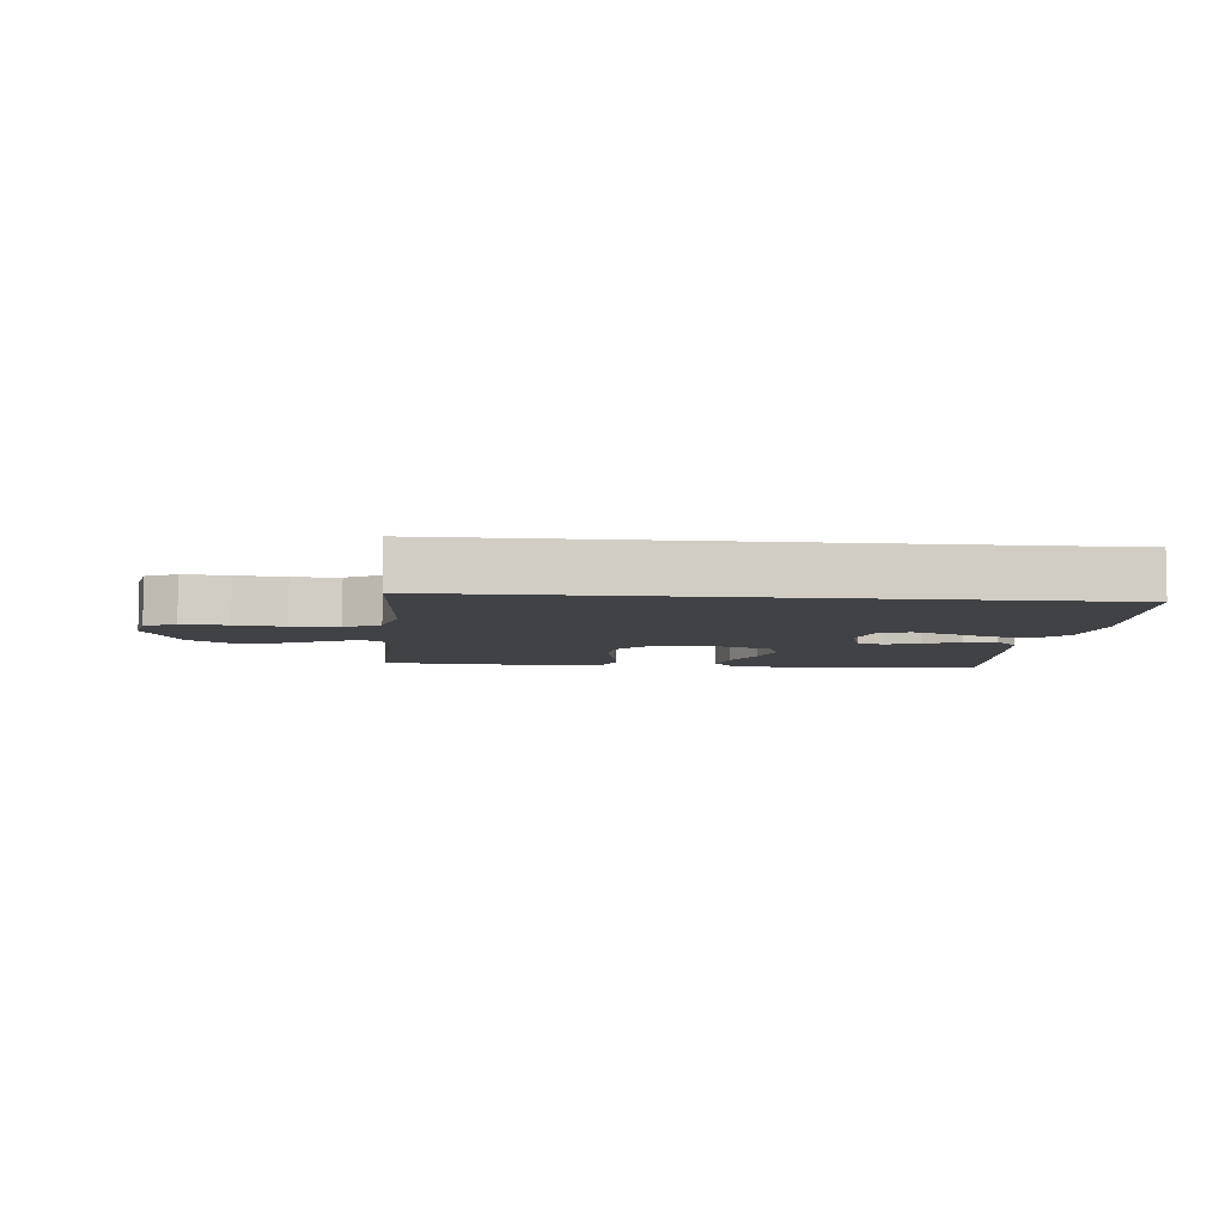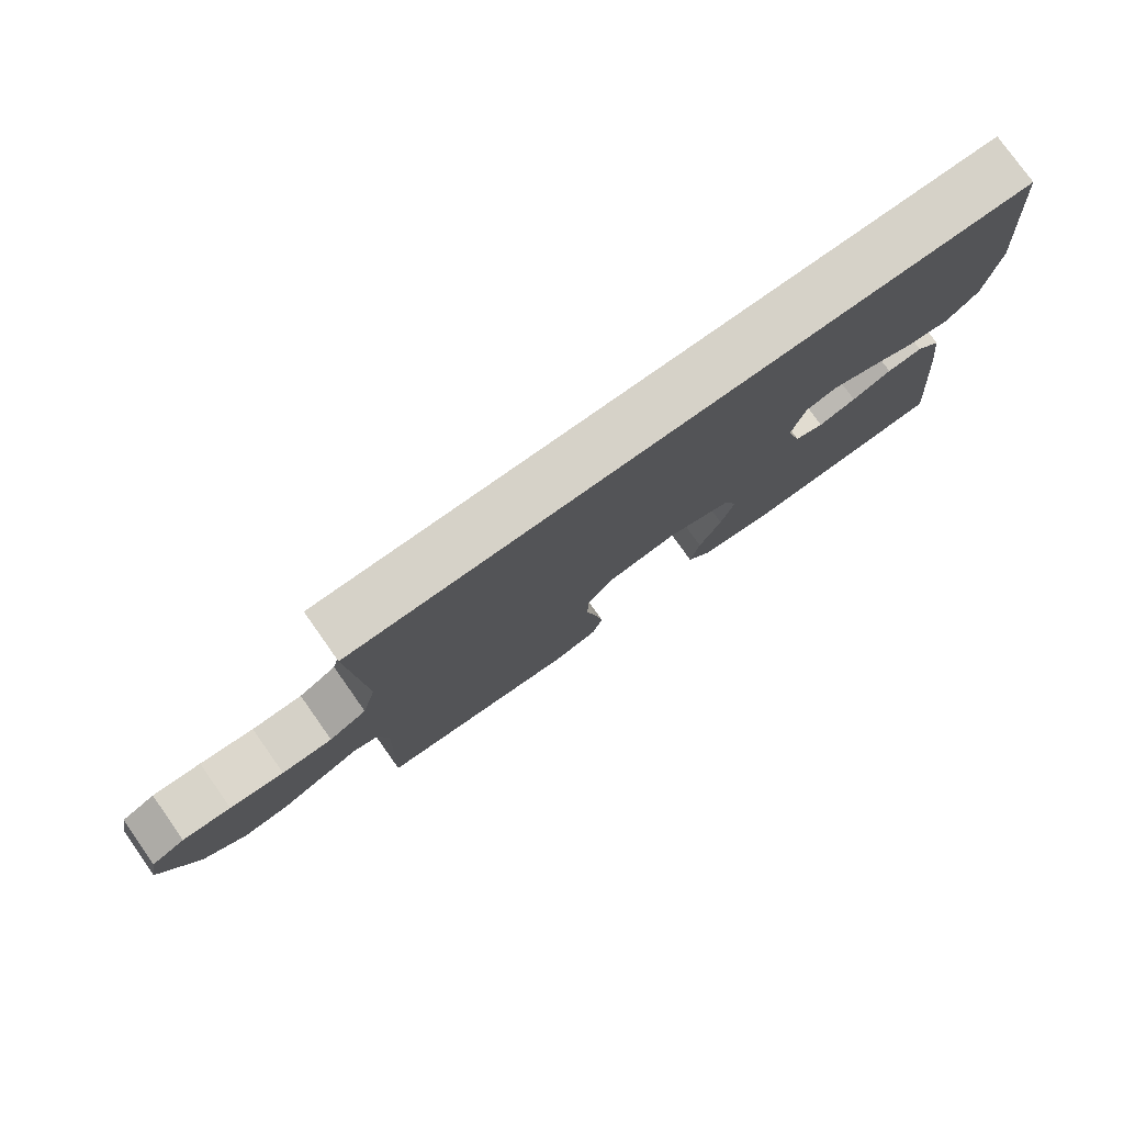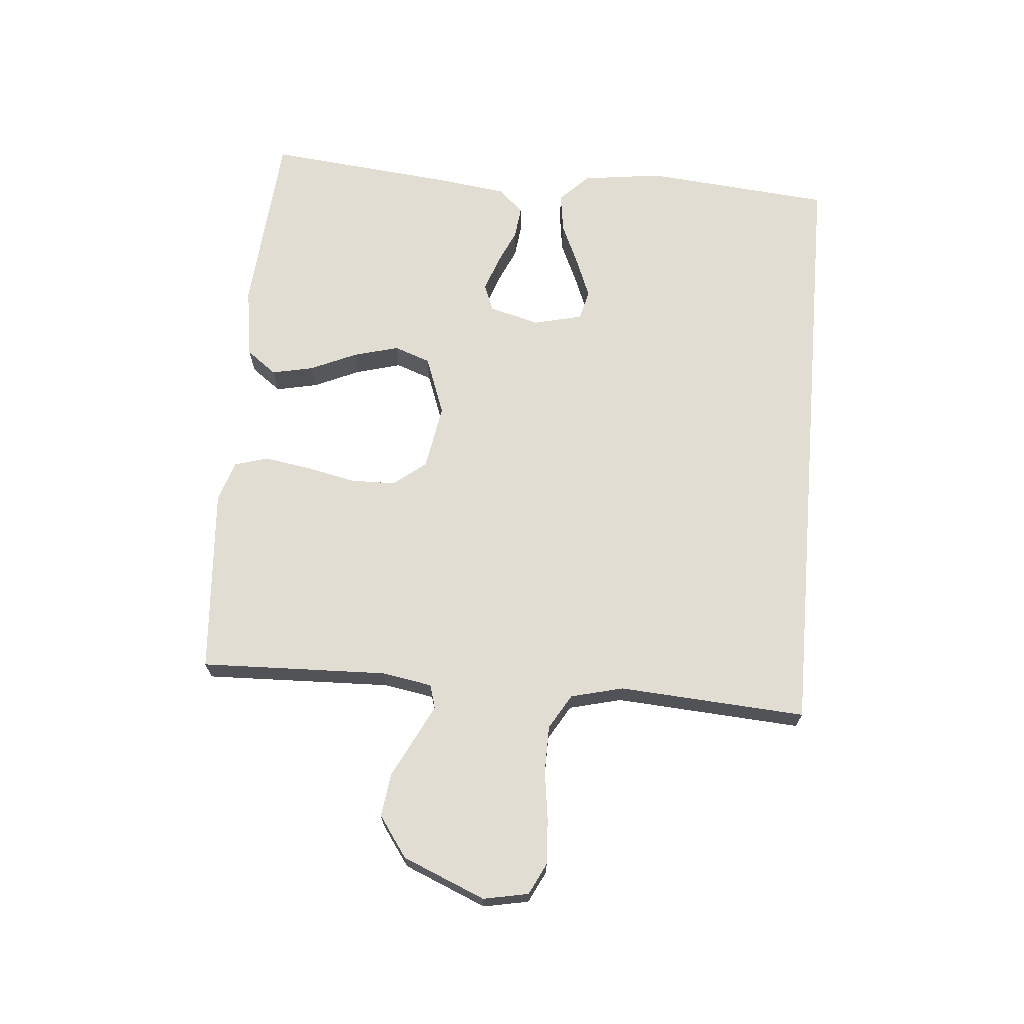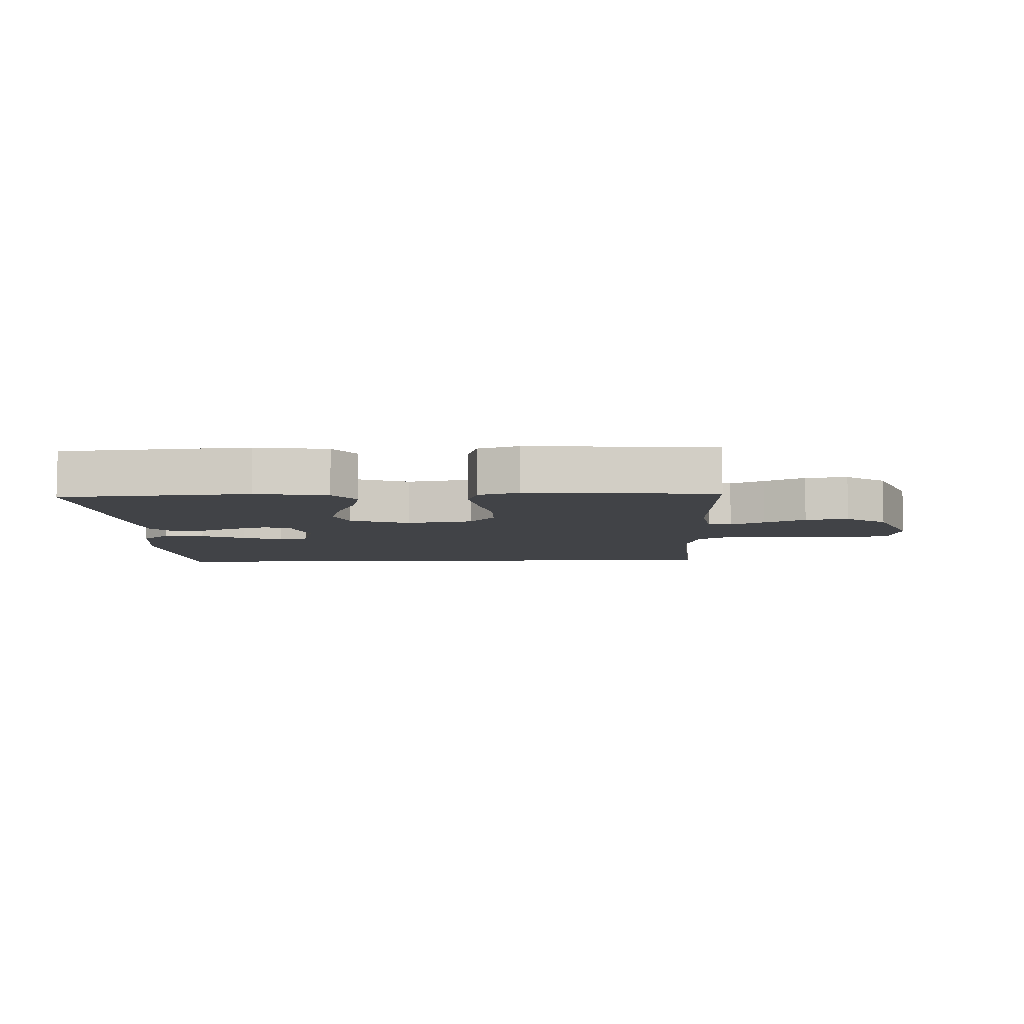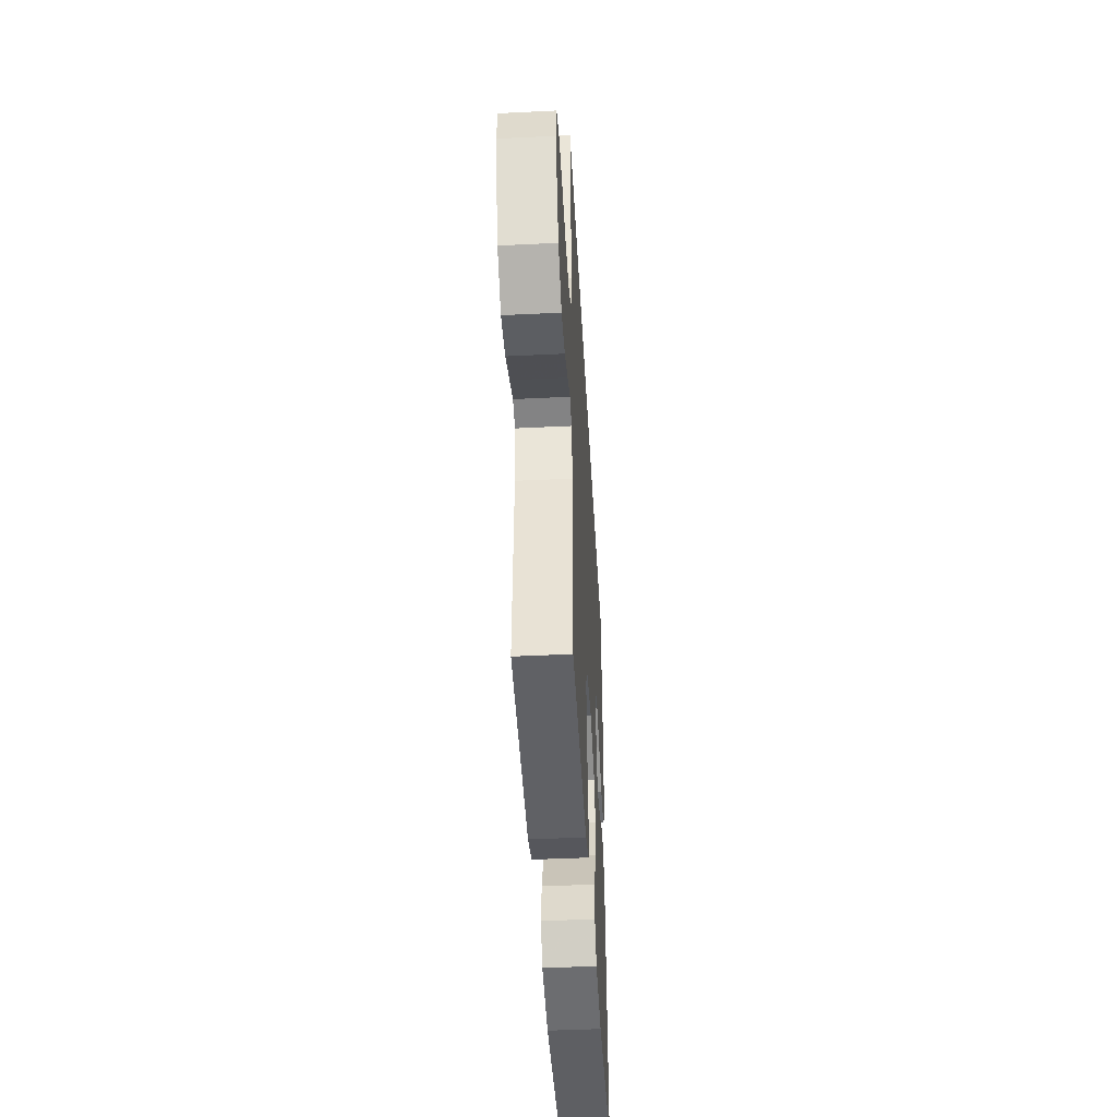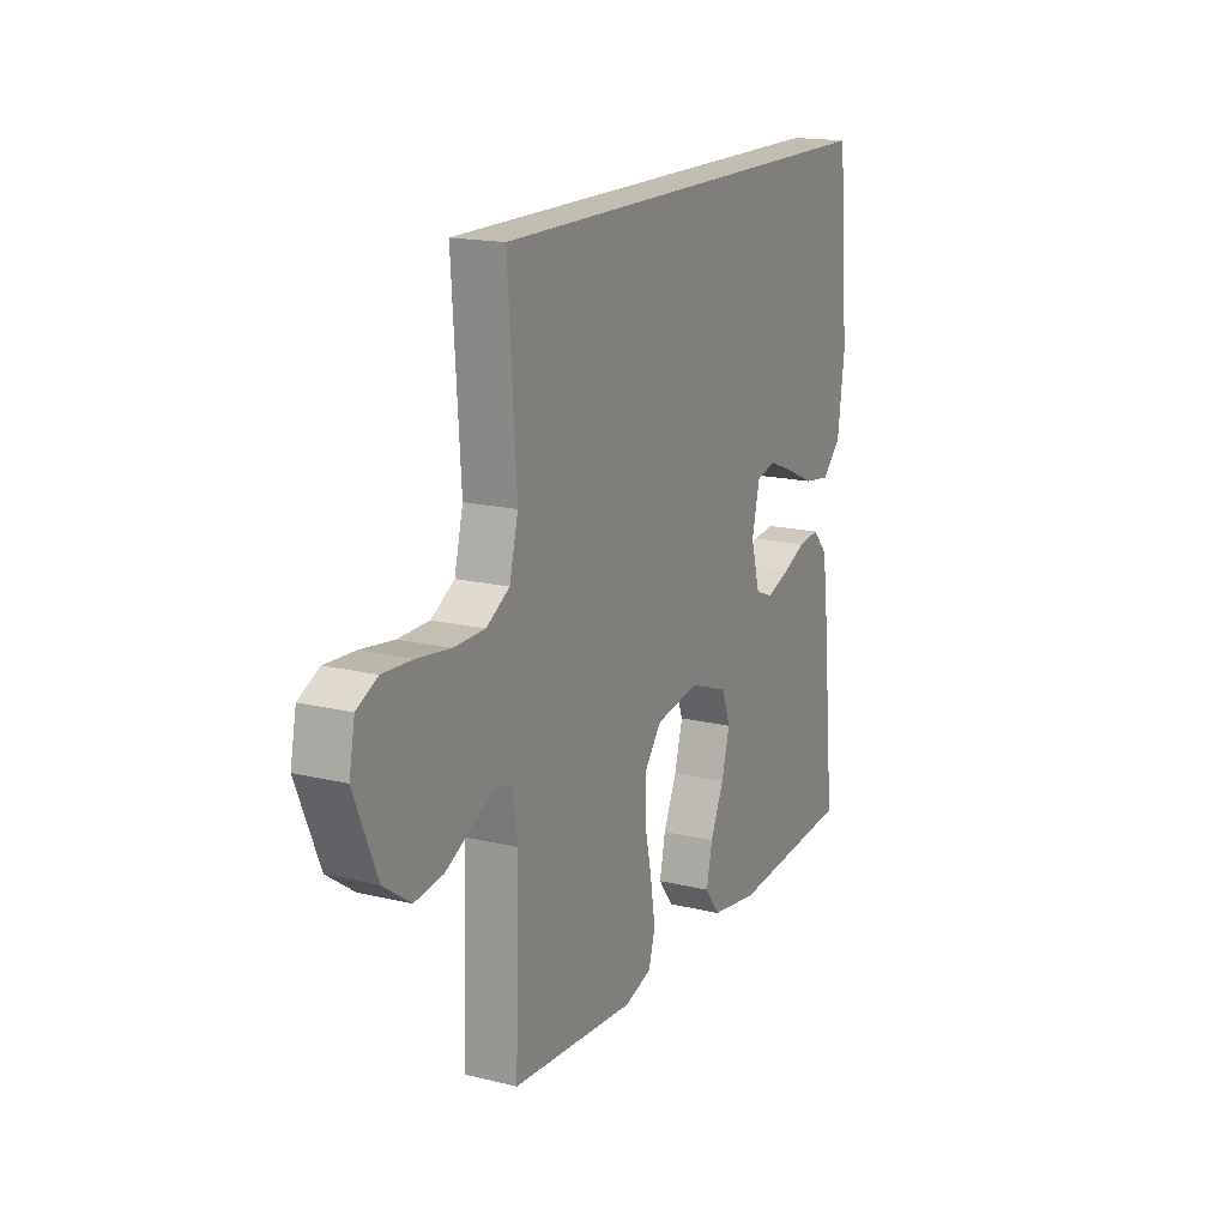
<metadata>
{"format":"obj","ext":"obj","renderer":"f3d","projection":"perspective","resolution":1024,"background":"white","views":[{"elev":-6.2,"azim":-5.7,"up":"+Y"},{"elev":78.2,"azim":-35.3,"up":"+Z"},{"elev":68.3,"azim":-85.1,"up":"+Y"},{"elev":-7.1,"azim":-177.8,"up":"+Y"},{"elev":-45.2,"azim":-86.8,"up":"+Z"},{"elev":17.0,"azim":-64.0,"up":"+Z"}]}
</metadata>
<code>
v -0.502 0.07 0.5
v 0.487 0.07 0.5
v 0.514 0.07 0.2
v 0.497 0.07 0.072
v 0.451 0.07 0.026
v 0.387 0.07 0.035
v 0.318 0.07 0.066
v 0.255 0.07 0.091
v 0.207 0.07 0.079
v 0.188 0.07 0
v 0.21 0.07 -0.08
v 0.253 0.07 -0.097
v 0.308 0.07 -0.078
v 0.366 0.07 -0.052
v 0.418 0.07 -0.046
v 0.455 0.07 -0.086
v 0.47 0.07 -0.2
v 0.5 0.07 -0.5
v 0.2 0.07 -0.524
v 0.085 0.07 -0.506
v 0.049 0.07 -0.458
v 0.063 0.07 -0.391
v 0.096 0.07 -0.317
v 0.116 0.07 -0.244
v 0.095 0.07 -0.186
v 0 0.07 -0.151
v -0.105 0.07 -0.169
v -0.146 0.07 -0.221
v -0.147 0.07 -0.293
v -0.13 0.07 -0.373
v -0.118 0.07 -0.447
v -0.134 0.07 -0.501
v -0.2 0.07 -0.522
v -0.5 0.07 -0.5
v -0.49 0.07 -0.2
v -0.504 0.07 -0.12
v -0.542 0.07 -0.109
v -0.596 0.07 -0.136
v -0.661 0.07 -0.169
v -0.73 0.07 -0.178
v -0.795 0.07 -0.132
v -0.85 0.07 0
v -0.836 0.07 0.072
v -0.786 0.07 0.097
v -0.714 0.07 0.093
v -0.634 0.07 0.082
v -0.559 0.07 0.083
v -0.503 0.07 0.116
v -0.482 0.07 0.2
v -0.502 0 0.5
v 0.487 0 0.5
v 0.514 0 0.2
v 0.497 0 0.072
v 0.451 0 0.026
v 0.387 0 0.035
v 0.318 0 0.066
v 0.255 0 0.091
v 0.207 0 0.079
v 0.188 0 0
v 0.21 0 -0.08
v 0.253 0 -0.097
v 0.308 0 -0.078
v 0.366 0 -0.052
v 0.418 0 -0.046
v 0.455 0 -0.086
v 0.47 0 -0.2
v 0.5 0 -0.5
v 0.2 0 -0.524
v 0.085 0 -0.506
v 0.049 0 -0.458
v 0.063 0 -0.391
v 0.096 0 -0.317
v 0.116 0 -0.244
v 0.095 0 -0.186
v 0 0 -0.151
v -0.105 0 -0.169
v -0.146 0 -0.221
v -0.147 0 -0.293
v -0.13 0 -0.373
v -0.118 0 -0.447
v -0.134 0 -0.501
v -0.2 0 -0.522
v -0.5 0 -0.5
v -0.49 0 -0.2
v -0.504 0 -0.12
v -0.542 0 -0.109
v -0.596 0 -0.136
v -0.661 0 -0.169
v -0.73 0 -0.178
v -0.795 0 -0.132
v -0.85 0 0
v -0.836 0 0.072
v -0.786 0 0.097
v -0.714 0 0.093
v -0.634 0 0.082
v -0.559 0 0.083
v -0.503 0 0.116
v -0.482 0 0.2
f 43 44 45 46
f 43 46 47
f 42 43 47
f 41 42 47
f 38 39 40 41
f 37 38 41 47
f 36 37 47 48
f 32 33 34 35
f 29 30 31 32
f 29 32 35 36
f 20 21 22 23
f 20 23 24
f 19 20 24
f 18 19 24
f 17 18 24 25
f 13 14 15 16
f 12 13 16 17
f 11 12 17 25
f 4 5 6 7
f 4 7 8
f 3 4 8
f 49 1 2 3
f 49 3 8 9
f 28 29 36 48
f 27 28 48 49
f 26 27 49 9
f 10 11 25 26
f 9 10 26
f 95 94 93 92
f 96 95 92
f 96 92 91
f 96 91 90
f 90 89 88 87
f 96 90 87 86
f 97 96 86 85
f 84 83 82 81
f 81 80 79 78
f 85 84 81 78
f 72 71 70 69
f 73 72 69
f 73 69 68
f 73 68 67
f 74 73 67 66
f 65 64 63 62
f 66 65 62 61
f 74 66 61 60
f 56 55 54 53
f 57 56 53
f 57 53 52
f 52 51 50 98
f 58 57 52 98
f 97 85 78 77
f 98 97 77 76
f 58 98 76 75
f 75 74 60 59
f 75 59 58
f 1 50 51 2
f 2 51 52 3
f 3 52 53 4
f 4 53 54 5
f 5 54 55 6
f 6 55 56 7
f 7 56 57 8
f 8 57 58 9
f 9 58 59 10
f 10 59 60 11
f 11 60 61 12
f 12 61 62 13
f 13 62 63 14
f 14 63 64 15
f 15 64 65 16
f 16 65 66 17
f 17 66 67 18
f 18 67 68 19
f 19 68 69 20
f 20 69 70 21
f 21 70 71 22
f 22 71 72 23
f 23 72 73 24
f 24 73 74 25
f 25 74 75 26
f 26 75 76 27
f 27 76 77 28
f 28 77 78 29
f 29 78 79 30
f 30 79 80 31
f 31 80 81 32
f 32 81 82 33
f 33 82 83 34
f 34 83 84 35
f 35 84 85 36
f 36 85 86 37
f 37 86 87 38
f 38 87 88 39
f 39 88 89 40
f 40 89 90 41
f 41 90 91 42
f 42 91 92 43
f 43 92 93 44
f 44 93 94 45
f 45 94 95 46
f 46 95 96 47
f 47 96 97 48
f 48 97 98 49
f 49 98 50 1

</code>
